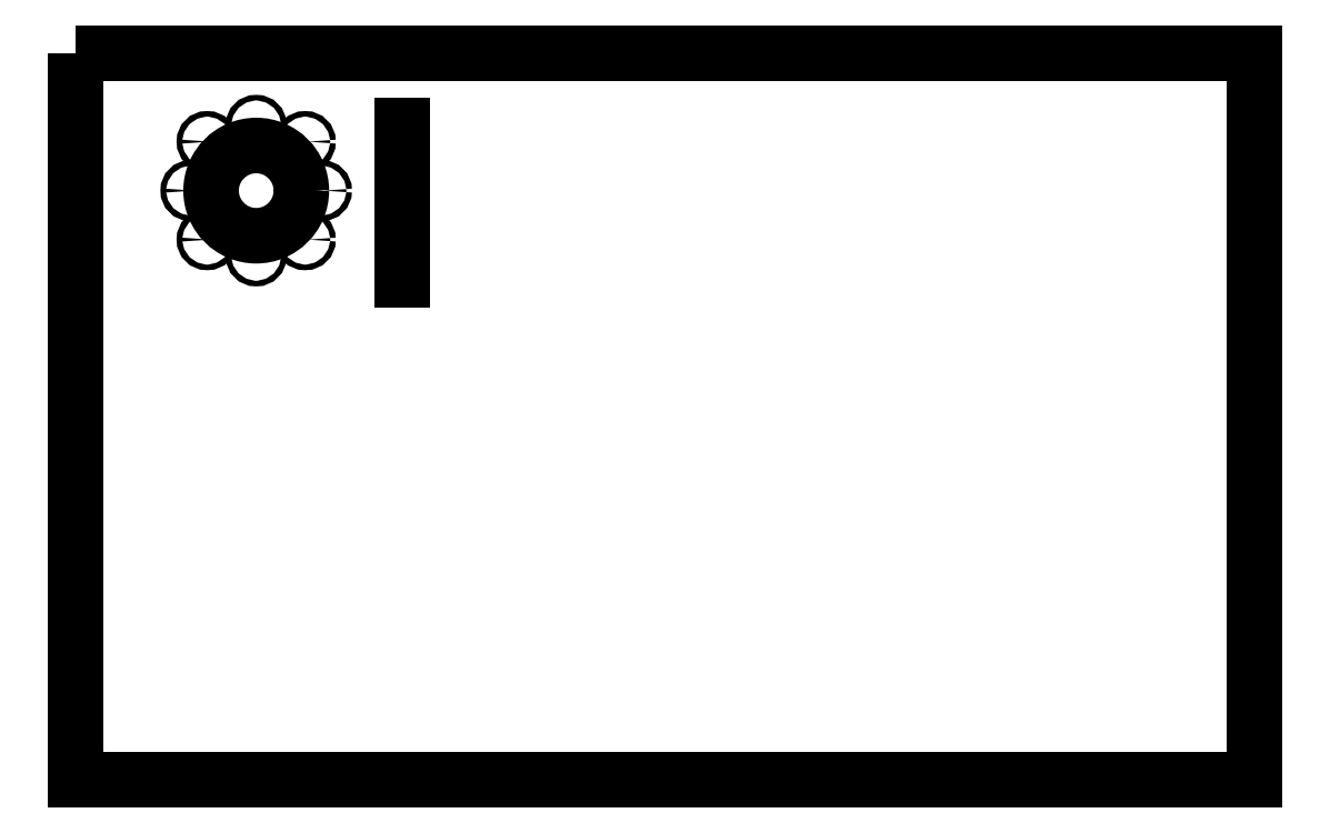
<metadata>
{"format":"dxf","ext":"dxf","renderer":"ezdxf+matplotlib","layout":"modelspace","background":"white","min_lineweight":24,"dpi":150}
</metadata>
<code>
0
SECTION
2
ENTITIES
0
LWPOLYLINE
8
0
90
4
70
1
43
0
10
-5.789e-29
20
558
10
9.962e-31
20
-6
10
914.4
20
-6
10
914.4
20
558
0
LWPOLYLINE
8
0
90
4
70
1
43
0
10
253
20
360.1
10
253
20
523
10
253
20
523
10
253
20
360.1
0
CIRCLE
8
0
10
178
20
489.2
30
-1.188e-13
40
2.15
210
6.163e-32
220
1.972e-31
230
1
0
CIRCLE
8
0
10
178
20
413.2
30
-1.188e-13
40
2.15
210
6.163e-32
220
1.972e-31
230
1
0
CIRCLE
8
0
10
102
20
413.2
30
-1.499e-13
40
2.15
210
6.163e-32
220
1.972e-31
230
1
0
CIRCLE
8
0
10
102
20
489.2
30
-1.499e-13
40
2.15
210
6.163e-32
220
1.972e-31
230
1
0
CIRCLE
8
0
10
140
20
451.2
30
-1.343e-13
40
35
210
6.163e-32
220
1.972e-31
230
1
0
CIRCLE
8
0
10
140
20
501.8
30
8.004e-12
40
2.15
210
9.905e-30
220
-4.433e-14
230
1
0
CIRCLE
8
0
10
190.6
20
451.2
30
5.766e-12
40
2.15
210
9.905e-30
220
-4.433e-14
230
1
0
CIRCLE
8
0
10
140
20
400.7
30
3.521e-12
40
2.15
210
9.905e-30
220
-4.433e-14
230
1
0
CIRCLE
8
0
10
89.49
20
451.2
30
5.768e-12
40
2.15
210
9.905e-30
220
-4.433e-14
230
1
0
ENDSEC
0
EOF

</code>
